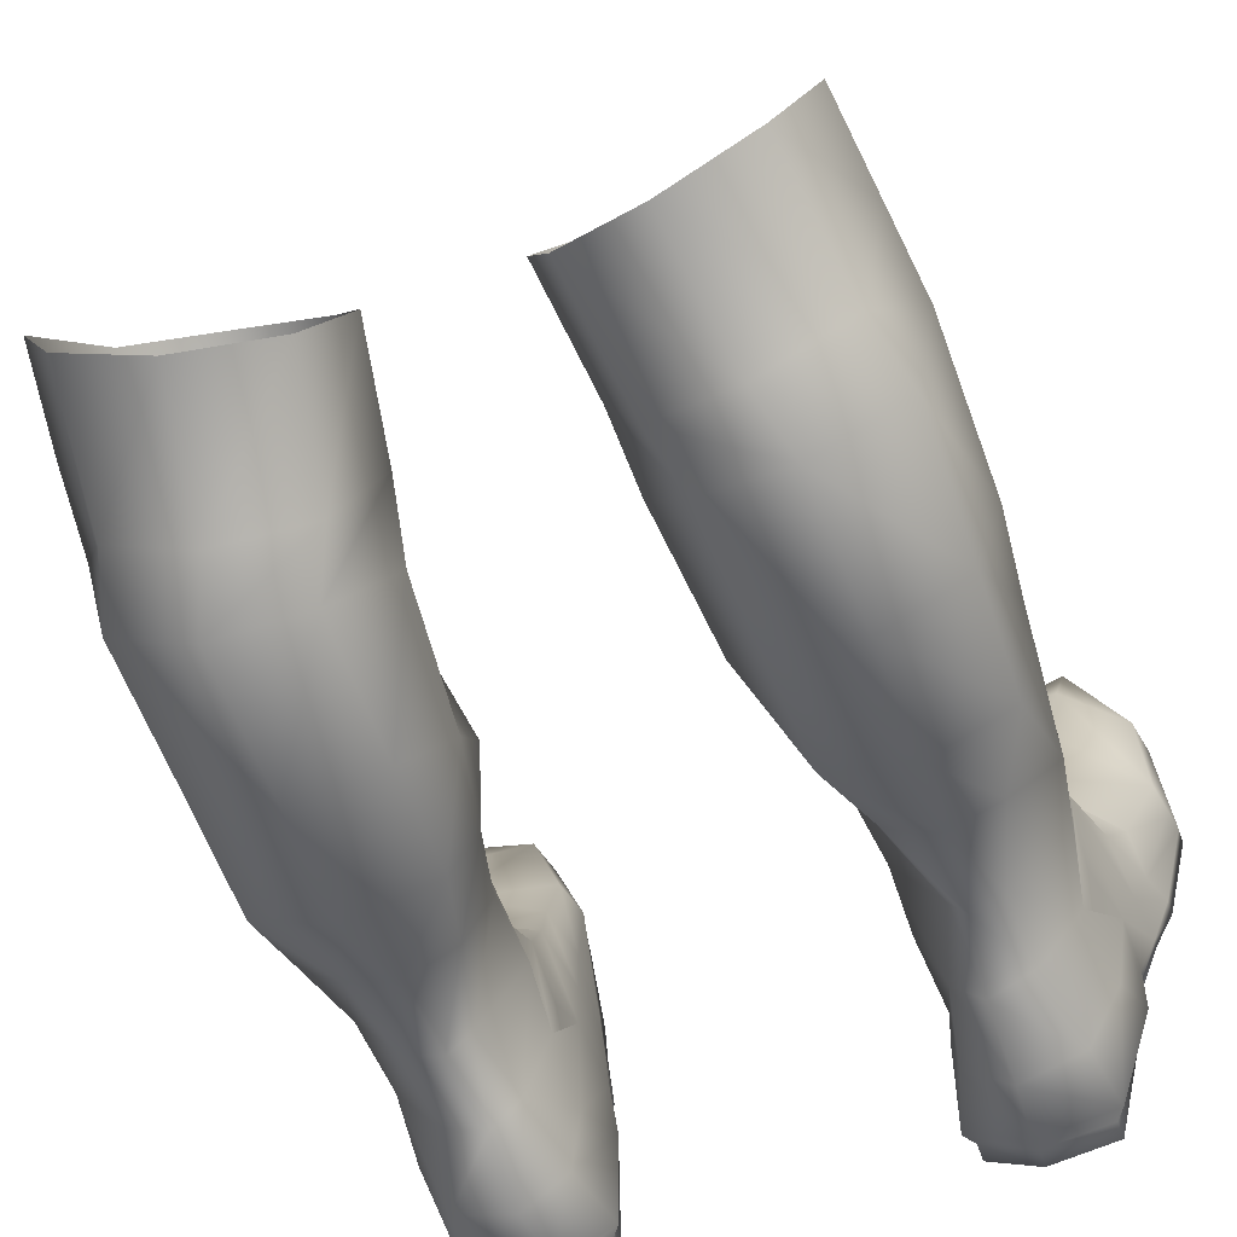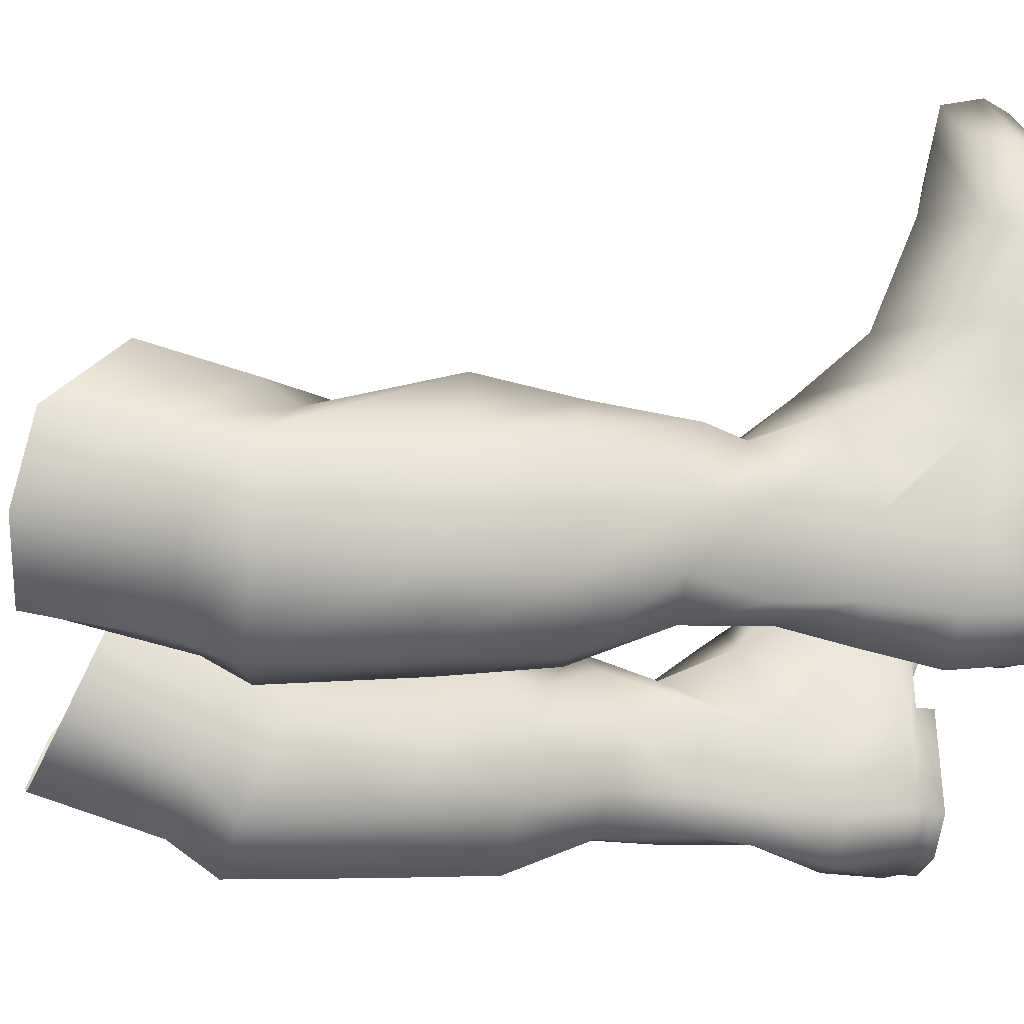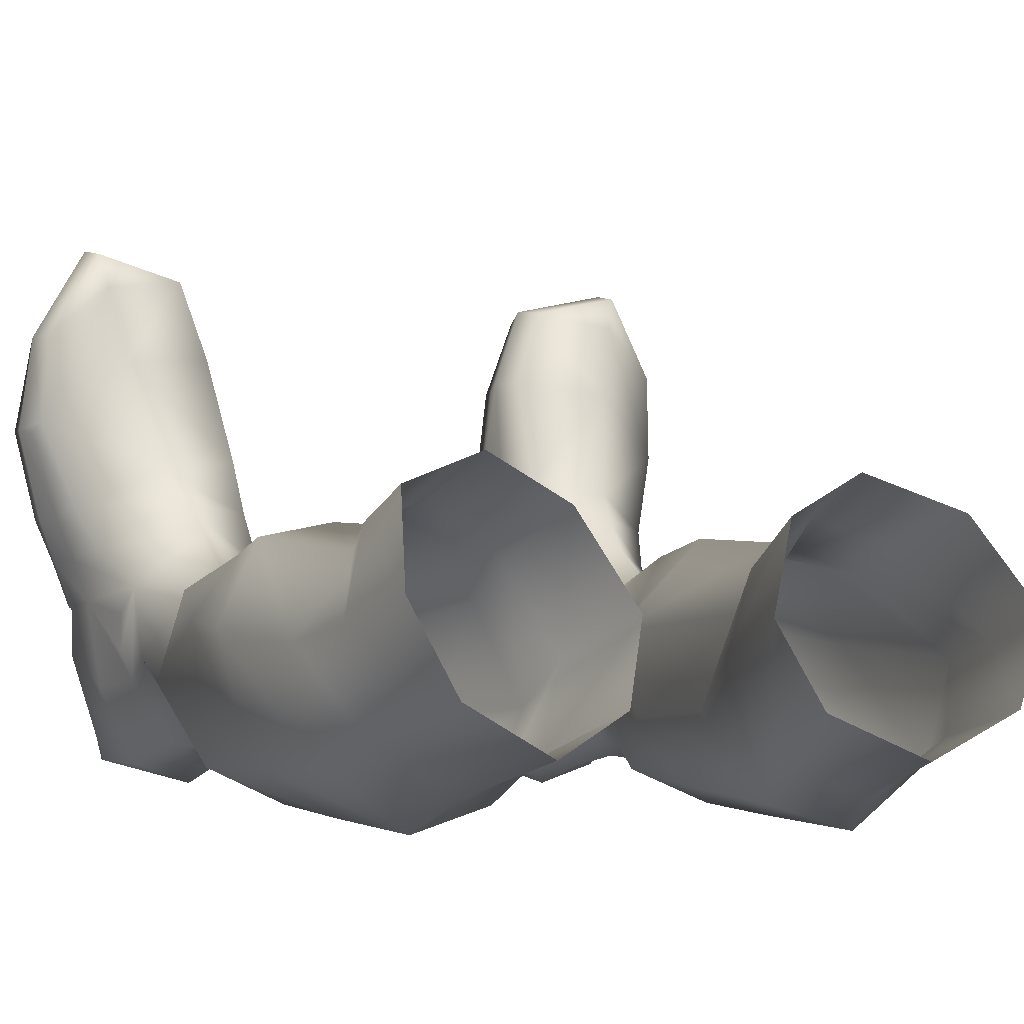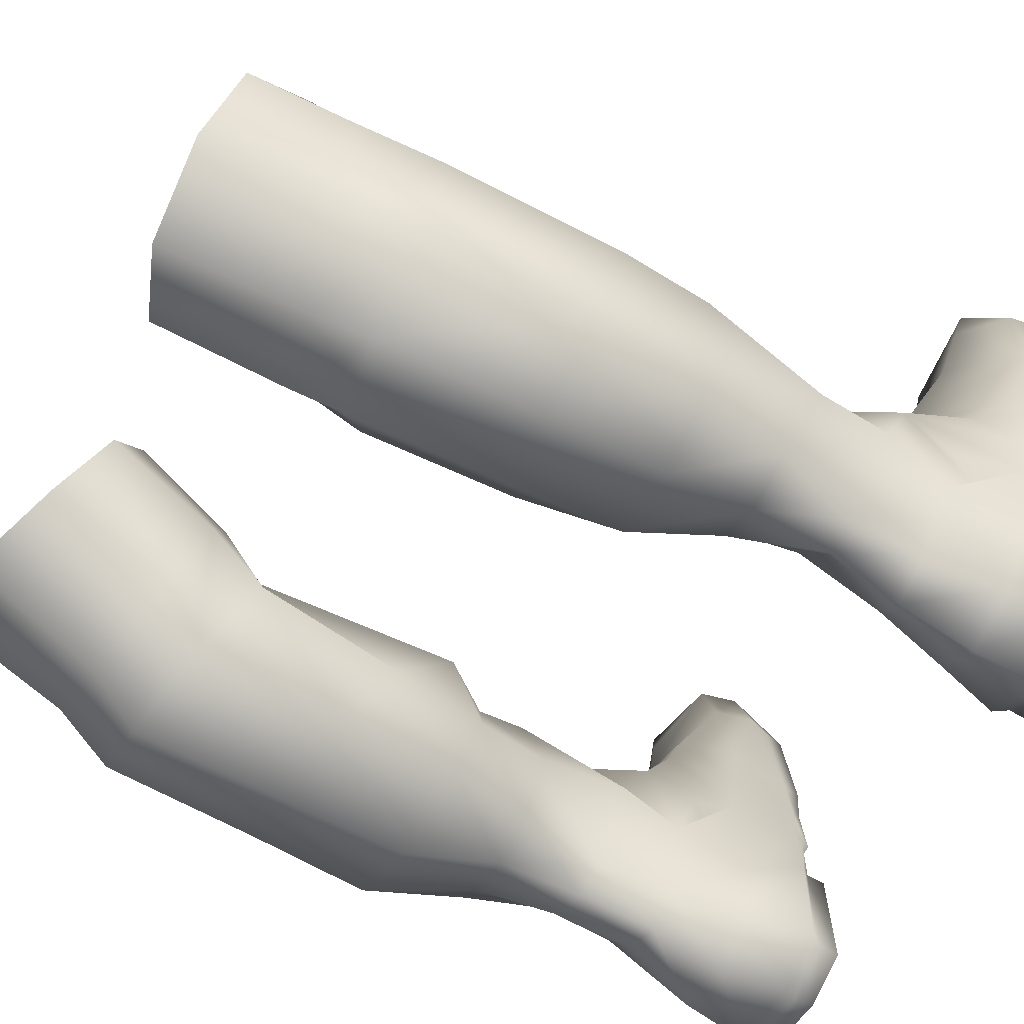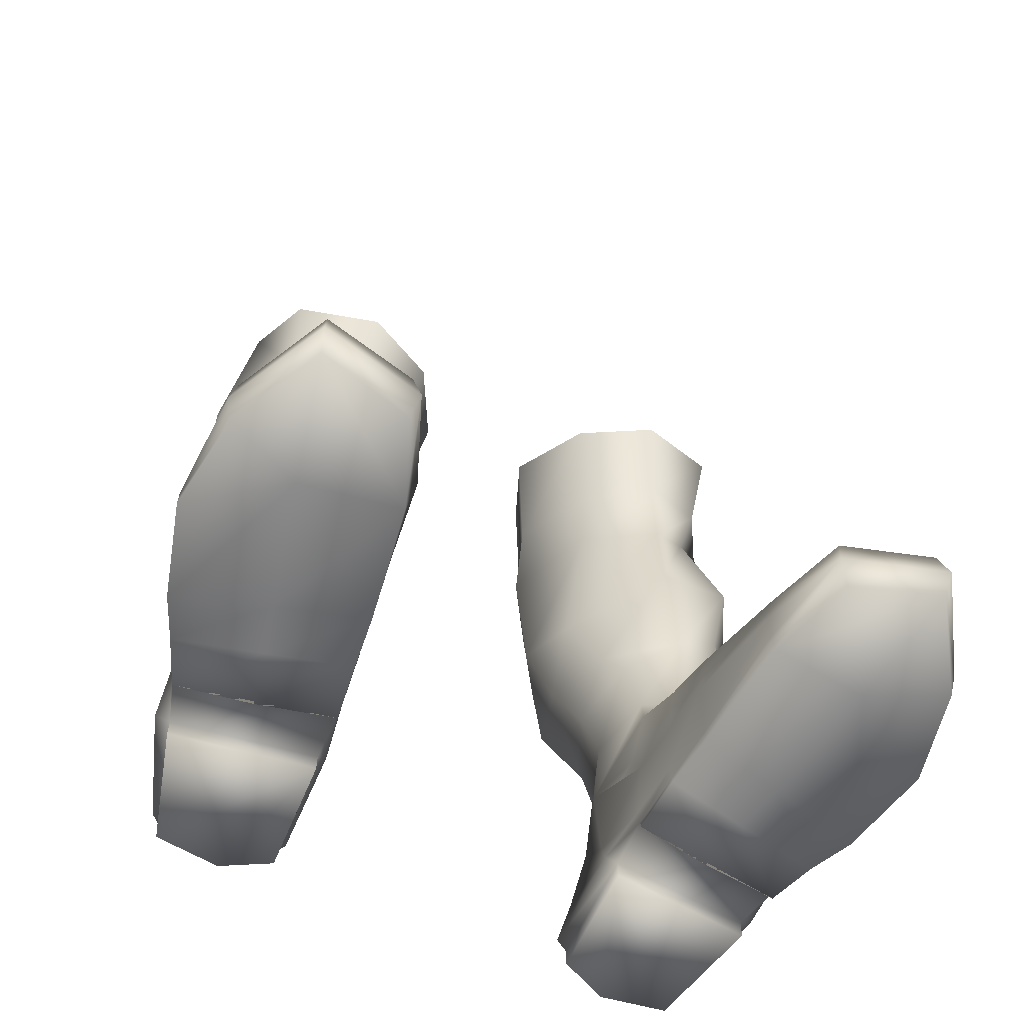
<metadata>
{"format":"obj","ext":"obj","renderer":"f3d","projection":"perspective","resolution":1024,"background":"white","views":[{"elev":-57.7,"azim":-160.9,"up":"+Z"},{"elev":-32.1,"azim":-97.4,"up":"+Z"},{"elev":-5.8,"azim":154.3,"up":"+Z"},{"elev":-62.2,"azim":-120.5,"up":"+Z"},{"elev":-61.9,"azim":-23.4,"up":"+Y"}]}
</metadata>
<code>
o Sapogi_Mesh.001
v 0.3457 1.69 -0.4018
v 0.5154 1.706 -0.3141
v 0.5935 1.673 -0.1526
v 0.5412 1.532 0.033
v 0.3632 1.467 0.1038
v 0.2097 1.482 0.01887
v 0.1247 1.56 -0.1633
v 0.1839 1.626 -0.3217
v 0.2686 1.289 -0.4739
v 0.178 1.219 -0.3091
v 0.2765 1.233 -0.1282
v 0.4006 1.114 0.01044
v 0.5036 1.24 -0.05747
v 0.641 1.325 -0.209
v 0.5978 1.305 -0.4023
v 0.4311 1.318 -0.5219
v 0.4443 0.774 -0.4763
v 0.5969 0.7785 -0.4091
v 0.6289 0.7819 -0.1419
v 0.5342 0.7525 -0.02114
v 0.4254 0.625 0.02145
v 0.3067 0.7012 -0.1267
v 0.2498 0.7258 -0.2711
v 0.2851 0.7591 -0.4103
v 0.3864 0.3926 -0.309
v 0.2993 0.3803 -0.1572
v 0.3619 0.4686 -0.07055
v 0.4561 0.4722 -0.02987
v 0.5389 0.4709 -0.08576
v 0.5964 0.3877 -0.1952
v 0.486 0.4336 -0.3729
v 0.4203 0.4157 -0.3805
v 0.5304 -0.0456 -0.3892
v 0.7323 -0.0456 0.2961
v 0.3558 -0.03772 0.4466
v 0.3049 -0.0456 -0.3588
v 0.4886 0.2662 -0.3603
v 0.7122 0.05367 0.3019
v 0.365 0.08373 0.4498
v 0.3485 0.2643 -0.3404
v 0.6137 -0.0456 -0.07272
v 0.3084 -0.0456 -0.01979
v 0.5974 0.3349 -0.05242
v 0.3266 0.3063 -0.001222
v 0.4231 0.07262 0.6145
v 0.7031 0.06385 0.4847
v 0.4089 -0.006967 0.6281
v 0.7164 -0.008117 0.4885
v 0.589 -0.0456 -0.1604
v 0.309 -0.0456 -0.1239
v 0.5732 0.2558 -0.2343
v 0.3025 0.2626 -0.1981
v 0.7157 -0.008067 0.2854
v 0.526 0.1168 -0.3964
v 0.348 0.001465 0.4593
v 0.321 0.1143 -0.3637
v 0.616 0.08418 -0.06822
v 0.3112 0.1194 -0.00453
v 0.5921 0.1 -0.2426
v 0.3136 0.09423 -0.1985
v 0.4009 -0.0456 -0.4073
v 0.5554 0.1346 0.4274
v 0.4031 0.2683 -0.4039
v 0.4662 0.37 0.06082
v 0.603 0.08309 0.658
v 0.6099 5e-06 0.6779
v 0.4059 0.1188 -0.4377
v 0.6857 -0.0456 0.1113
v 0.332 -0.0456 0.2127
v 0.6553 0.1079 0.1243
v 0.345 0.1964 0.2233
v 0.6637 0.01597 0.107
v 0.3263 0.08058 0.2283
v 0.5042 0.2278 0.1922
v 0.6857 -0.07575 0.1113
v 0.5047 -0.07575 0.1661
v 0.3618 -0.07732 0.444
v 0.4222 -0.07235 0.6099
v 0.3084 -0.05928 -0.01979
v 0.332 -0.07575 0.2127
v 0.6137 -0.05928 -0.07272
v 0.5544 -0.07675 0.4163
v 0.6021 -0.04854 0.6527
v 0.7323 -0.07732 0.2961
v 0.7022 -0.07353 0.4811
v 0.4611 -0.05928 -0.05181
v 0.3202 -0.0456 0.09645
v 0.6497 -0.0456 0.0193
v 0.3188 0.09999 0.1119
v 0.6398 0.05008 0.0194
v 0.6264 0.1758 0.03596
v 0.3358 0.2408 0.1111
v 0.4852 0.2989 0.1265
v 0.3202 -0.05928 0.09645
v 0.6497 -0.05928 0.0193
v 0.4829 -0.05928 0.05715
v 0.5304 -0.08374 -0.3892
v 0.3049 -0.08374 -0.3588
v 0.589 -0.08374 -0.1604
v 0.309 -0.08374 -0.1239
v 0.4009 -0.08374 -0.4073
v 0.6183 -0.02388 -0.07196
v 0.3041 -0.01798 -0.01723
v 0.5466 -0.01841 -0.3904
v 0.3968 -0.01808 -0.4124
v 0.2867 -0.01884 -0.3596
v 0.289 -0.02219 -0.1363
v 0.5871 0.09897 0.5871
v 0.6169 -0.02123 -0.1741
v 0.3154 -0.02123 0.09904
v 0.4076 0.4703 -0.05084
v 0.4997 0.4715 -0.05927
v 0.5894 0.225 -0.1008
v 0.5813 0.1988 -0.1736
v 0.3186 0.2082 -0.05461
v 0.3106 0.1938 -0.1325
v 0.5159 1.313 -0.0103
v 0.3909 1.425 -0.4631
v 0.2284 1.381 -0.4013
v 0.5592 1.424 -0.3568
v 0.2439 1.287 -0.05706
v 0.6198 1.488 -0.1901
v 0.1604 1.336 -0.2281
v 0.3796 1.28 0.04333
v 0.385 0.858 0.03814
v 0.6435 0.9618 -0.1683
v 0.5679 0.9589 -0.004431
v 0.2282 0.804 -0.1447
v 0.2786 0.9896 -0.4428
v 0.2054 0.9277 -0.3146
v 0.4385 1.012 -0.4982
v 0.5979 1.007 -0.4019
v 0.6184 0.5517 -0.2487
v 0.4251 0.5865 -0.3946
v 0.3347 0.579 -0.3349
v 0.2898 0.566 -0.2138
v 0.5273 0.5831 -0.3522
v 0.3268 0.594 -0.07369
v 0.5664 0.5529 -0.07196
v -0.3457 1.69 -0.4018
v -0.5154 1.706 -0.3141
v -0.5935 1.673 -0.1526
v -0.5412 1.532 0.033
v -0.3632 1.467 0.1038
v -0.2097 1.482 0.01887
v -0.1247 1.56 -0.1633
v -0.1839 1.626 -0.3217
v -0.2686 1.289 -0.4739
v -0.178 1.219 -0.3091
v -0.2765 1.233 -0.1282
v -0.4006 1.114 0.01044
v -0.5036 1.24 -0.05747
v -0.641 1.325 -0.209
v -0.5978 1.305 -0.4023
v -0.4311 1.318 -0.5219
v -0.4443 0.774 -0.4763
v -0.5969 0.7785 -0.4091
v -0.6289 0.7819 -0.1419
v -0.5342 0.7525 -0.02114
v -0.4254 0.625 0.02145
v -0.3067 0.7012 -0.1267
v -0.2498 0.7258 -0.2711
v -0.2851 0.7591 -0.4103
v -0.3864 0.3926 -0.309
v -0.2993 0.3803 -0.1572
v -0.3619 0.4686 -0.07055
v -0.4561 0.4722 -0.02987
v -0.5389 0.4709 -0.08576
v -0.5964 0.3877 -0.1952
v -0.486 0.4336 -0.3729
v -0.4203 0.4157 -0.3805
v -0.5304 -0.0456 -0.3892
v -0.7323 -0.0456 0.2961
v -0.3558 -0.03772 0.4466
v -0.3049 -0.0456 -0.3588
v -0.4886 0.2662 -0.3603
v -0.7122 0.05367 0.3019
v -0.365 0.08373 0.4498
v -0.3485 0.2643 -0.3404
v -0.6137 -0.0456 -0.07272
v -0.3084 -0.0456 -0.01979
v -0.5974 0.3349 -0.05242
v -0.3266 0.3063 -0.001222
v -0.4231 0.07262 0.6145
v -0.7031 0.06385 0.4847
v -0.4089 -0.006967 0.6281
v -0.7164 -0.008117 0.4885
v -0.589 -0.0456 -0.1604
v -0.309 -0.0456 -0.1239
v -0.5732 0.2558 -0.2343
v -0.3025 0.2626 -0.1981
v -0.7157 -0.008067 0.2854
v -0.526 0.1168 -0.3964
v -0.348 0.001465 0.4593
v -0.321 0.1143 -0.3637
v -0.616 0.08418 -0.06822
v -0.3112 0.1194 -0.00453
v -0.5921 0.1 -0.2426
v -0.3136 0.09423 -0.1985
v -0.4009 -0.0456 -0.4073
v -0.5554 0.1346 0.4274
v -0.4031 0.2683 -0.4039
v -0.4662 0.37 0.06082
v -0.603 0.08309 0.658
v -0.6099 5e-06 0.6779
v -0.4059 0.1188 -0.4377
v -0.6857 -0.0456 0.1113
v -0.332 -0.0456 0.2127
v -0.6553 0.1079 0.1243
v -0.345 0.1964 0.2233
v -0.6637 0.01597 0.107
v -0.3263 0.08058 0.2283
v -0.5042 0.2278 0.1922
v -0.6857 -0.07575 0.1113
v -0.5047 -0.07575 0.1661
v -0.3618 -0.07732 0.444
v -0.4222 -0.07235 0.6099
v -0.3084 -0.05928 -0.01979
v -0.332 -0.07575 0.2127
v -0.6137 -0.05928 -0.07272
v -0.5544 -0.07675 0.4163
v -0.6021 -0.04854 0.6527
v -0.7323 -0.07732 0.2961
v -0.7022 -0.07353 0.4811
v -0.4611 -0.05928 -0.05181
v -0.3202 -0.0456 0.09645
v -0.6497 -0.0456 0.0193
v -0.3188 0.09999 0.1119
v -0.6398 0.05008 0.0194
v -0.6264 0.1758 0.03596
v -0.3358 0.2408 0.1111
v -0.4852 0.2989 0.1265
v -0.3202 -0.05928 0.09645
v -0.6497 -0.05928 0.0193
v -0.4829 -0.05928 0.05715
v -0.5304 -0.08374 -0.3892
v -0.3049 -0.08374 -0.3588
v -0.589 -0.08374 -0.1604
v -0.309 -0.08374 -0.1239
v -0.4009 -0.08374 -0.4073
v -0.6183 -0.02388 -0.07196
v -0.3041 -0.01798 -0.01723
v -0.5466 -0.01841 -0.3904
v -0.3968 -0.01808 -0.4124
v -0.2867 -0.01884 -0.3596
v -0.289 -0.02219 -0.1363
v -0.5871 0.09897 0.5871
v -0.6169 -0.02123 -0.1741
v -0.3154 -0.02123 0.09904
v -0.4076 0.4703 -0.05084
v -0.4997 0.4715 -0.05927
v -0.5894 0.225 -0.1008
v -0.5813 0.1988 -0.1736
v -0.3186 0.2082 -0.05461
v -0.3106 0.1938 -0.1325
v -0.5159 1.313 -0.0103
v -0.3909 1.425 -0.4631
v -0.2284 1.381 -0.4013
v -0.5592 1.424 -0.3568
v -0.2439 1.287 -0.05706
v -0.6198 1.488 -0.1901
v -0.1604 1.336 -0.2281
v -0.3796 1.28 0.04333
v -0.385 0.858 0.03814
v -0.6435 0.9618 -0.1683
v -0.5679 0.9589 -0.004431
v -0.2282 0.804 -0.1447
v -0.2786 0.9896 -0.4428
v -0.2054 0.9277 -0.3146
v -0.4385 1.012 -0.4982
v -0.5979 1.007 -0.4019
v -0.6184 0.5517 -0.2487
v -0.4251 0.5865 -0.3946
v -0.3347 0.579 -0.3349
v -0.2898 0.566 -0.2138
v -0.5273 0.5831 -0.3522
v -0.3268 0.594 -0.07369
v -0.5664 0.5529 -0.07196
f 119 118 16 9
f 123 119 9 10
f 121 123 10 11
f 124 121 11 12
f 117 124 12 13
f 122 117 13 14
f 120 122 14 15
f 118 120 15 16
f 131 132 18 17
f 132 126 19 18
f 126 127 20 19
f 127 125 21 20
f 125 128 22 21
f 128 130 23 22
f 130 129 24 23
f 129 131 17 24
f 135 134 32 25
f 136 135 25 26
f 138 136 26 27
f 21 22 138 27 111 28
f 20 21 28 112 29 139
f 133 139 29 30
f 137 133 30 31
f 134 137 31 32
f 51 59 54 37
f 109 49 33 104
f 57 59 51 114 113 43
f 102 41 49 109
f 58 44 115 116 52 60
f 107 50 42 103
f 40 56 60 52
f 106 36 50 107
f 46 108 65
f 108 45 65
f 87 42 79 94
f 48 66 83 85
f 34 48 85 84
f 47 35 77 78
f 106 105 61 36
f 105 104 33 61
f 40 63 67 56
f 63 37 54 67
f 47 45 39 55 35
f 46 65 66 48
f 65 45 47 66
f 53 72 70 38
f 90 57 43 91
f 34 68 72 53
f 88 102 57 90
f 89 73 71 92
f 73 55 39 71
f 110 69 73 89
f 69 35 55 73
f 68 34 84 75
f 35 69 80 77
f 66 47 78 83
f 62 74 71 39
f 93 64 44 92
f 38 70 74 62
f 91 43 64 93
f 52 116 115 44 27 26
f 44 64 28 111
f 64 43 112 28
f 43 113 114 51 30 29
f 51 37 31 30
f 37 63 32 31
f 63 40 25 32
f 40 52 26 25
f 77 82 83 78
f 82 84 85 83
f 96 76 80 94
f 76 82 77 80
f 95 75 76 96
f 75 84 82 76
f 88 68 75 95
f 41 88 95 81
f 81 95 96 86
f 86 96 94 79
f 70 91 93 74
f 74 93 92 71
f 103 110 89 58
f 58 89 92 44
f 68 88 90 72
f 72 90 91 70
f 69 87 94 80
f 50 36 98 100
f 49 41 42 50
f 81 86 79 42 41
f 100 98 101 97 99
f 61 33 97 101
f 49 50 100 99
f 33 49 99 97
f 36 61 101 98
f 42 87 110 103
f 87 69 110
f 88 41 102
f 67 54 104 105
f 56 67 105 106
f 56 106 107 60
f 60 107 103 58
f 57 102 109 59
f 59 109 104 54
f 62 39 45 108
f 38 62 108 46
f 38 46 48 34 53
f 111 27 44
f 112 43 29
f 1 2 120 118
f 2 3 122 120
f 3 4 117 122
f 4 5 124 117
f 5 6 121 124
f 6 7 123 121
f 7 8 119 123
f 8 1 118 119
f 9 16 131 129
f 10 9 129 130
f 11 10 130 128
f 12 11 128 125
f 13 12 125 127
f 14 13 127 126
f 15 14 126 132
f 16 15 132 131
f 17 18 137 134
f 18 19 133 137
f 19 20 139 133
f 22 23 136 138
f 23 24 135 136
f 24 17 134 135
f 258 148 155 257
f 262 149 148 258
f 260 150 149 262
f 263 151 150 260
f 256 152 151 263
f 261 153 152 256
f 259 154 153 261
f 257 155 154 259
f 270 156 157 271
f 271 157 158 265
f 265 158 159 266
f 266 159 160 264
f 264 160 161 267
f 267 161 162 269
f 269 162 163 268
f 268 163 156 270
f 274 164 171 273
f 275 165 164 274
f 277 166 165 275
f 160 167 250 166 277 161
f 159 278 168 251 167 160
f 272 169 168 278
f 276 170 169 272
f 273 171 170 276
f 190 176 193 198
f 248 243 172 188
f 196 182 252 253 190 198
f 241 248 188 180
f 197 199 191 255 254 183
f 246 242 181 189
f 179 191 199 195
f 245 246 189 175
f 185 204 247
f 247 204 184
f 226 233 218 181
f 187 224 222 205
f 173 223 224 187
f 186 217 216 174
f 245 175 200 244
f 244 200 172 243
f 179 195 206 202
f 202 206 193 176
f 186 174 194 178 184
f 185 187 205 204
f 204 205 186 184
f 192 177 209 211
f 229 230 182 196
f 173 192 211 207
f 227 229 196 241
f 228 231 210 212
f 212 210 178 194
f 249 228 212 208
f 208 212 194 174
f 207 214 223 173
f 174 216 219 208
f 205 222 217 186
f 201 178 210 213
f 232 231 183 203
f 177 201 213 209
f 230 232 203 182
f 191 165 166 183 254 255
f 183 250 167 203
f 203 167 251 182
f 182 168 169 190 253 252
f 190 169 170 176
f 176 170 171 202
f 202 171 164 179
f 179 164 165 191
f 216 217 222 221
f 221 222 224 223
f 235 233 219 215
f 215 219 216 221
f 234 235 215 214
f 214 215 221 223
f 227 234 214 207
f 180 220 234 227
f 220 225 235 234
f 225 218 233 235
f 209 213 232 230
f 213 210 231 232
f 242 197 228 249
f 197 183 231 228
f 207 211 229 227
f 211 209 230 229
f 208 219 233 226
f 189 239 237 175
f 188 189 181 180
f 220 180 181 218 225
f 239 238 236 240 237
f 200 240 236 172
f 188 238 239 189
f 172 236 238 188
f 175 237 240 200
f 181 242 249 226
f 226 249 208
f 227 241 180
f 206 244 243 193
f 195 245 244 206
f 195 199 246 245
f 199 197 242 246
f 196 198 248 241
f 198 193 243 248
f 201 247 184 178
f 177 185 247 201
f 177 192 173 187 185
f 250 183 166
f 251 168 182
f 140 257 259 141
f 141 259 261 142
f 142 261 256 143
f 143 256 263 144
f 144 263 260 145
f 145 260 262 146
f 146 262 258 147
f 147 258 257 140
f 148 268 270 155
f 149 269 268 148
f 150 267 269 149
f 151 264 267 150
f 152 266 264 151
f 153 265 266 152
f 154 271 265 153
f 155 270 271 154
f 156 273 276 157
f 157 276 272 158
f 158 272 278 159
f 161 277 275 162
f 162 275 274 163
f 163 274 273 156

</code>
